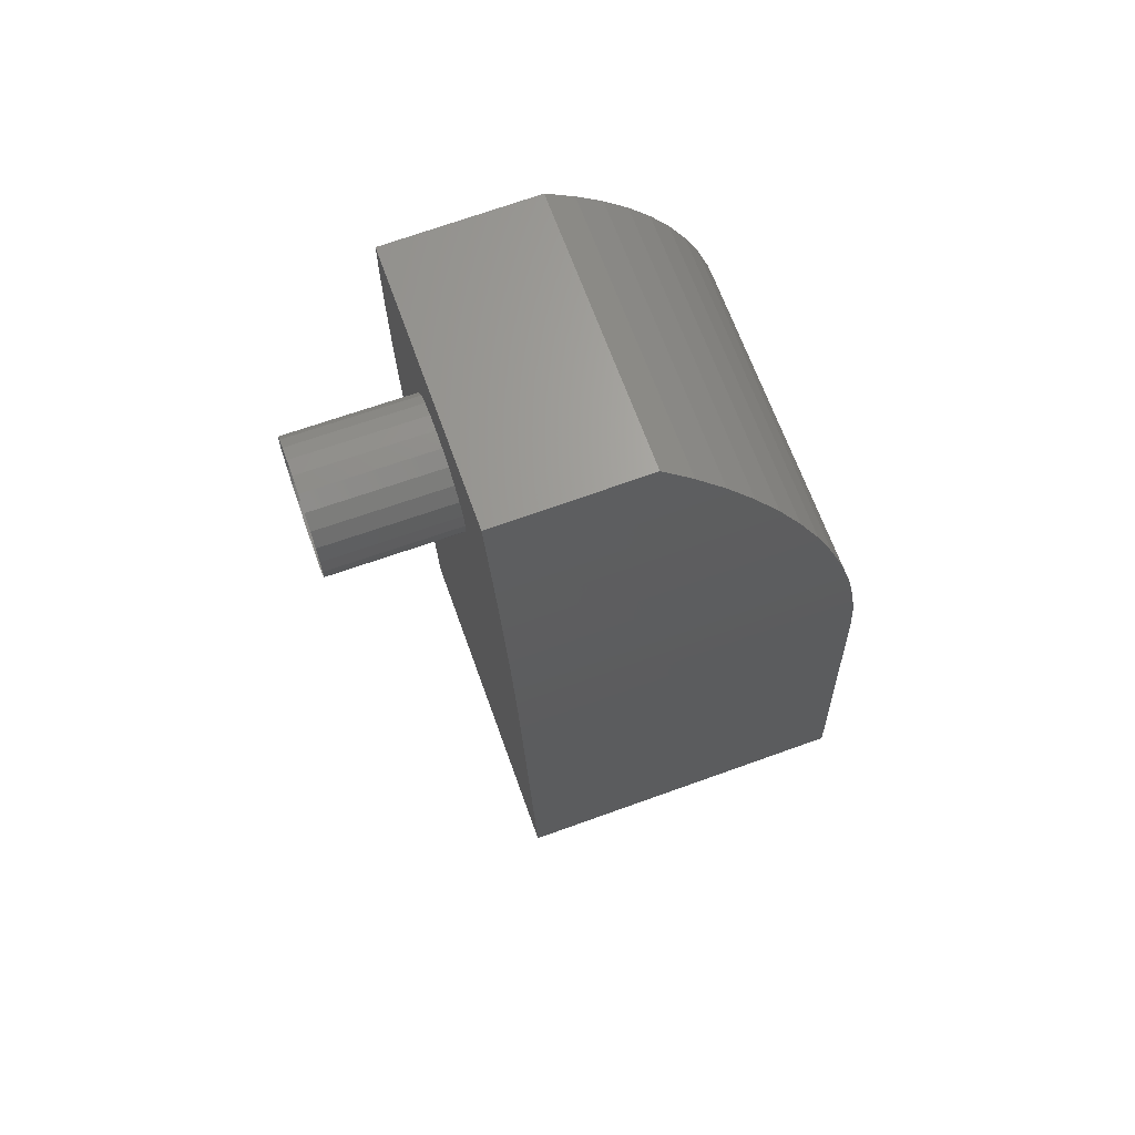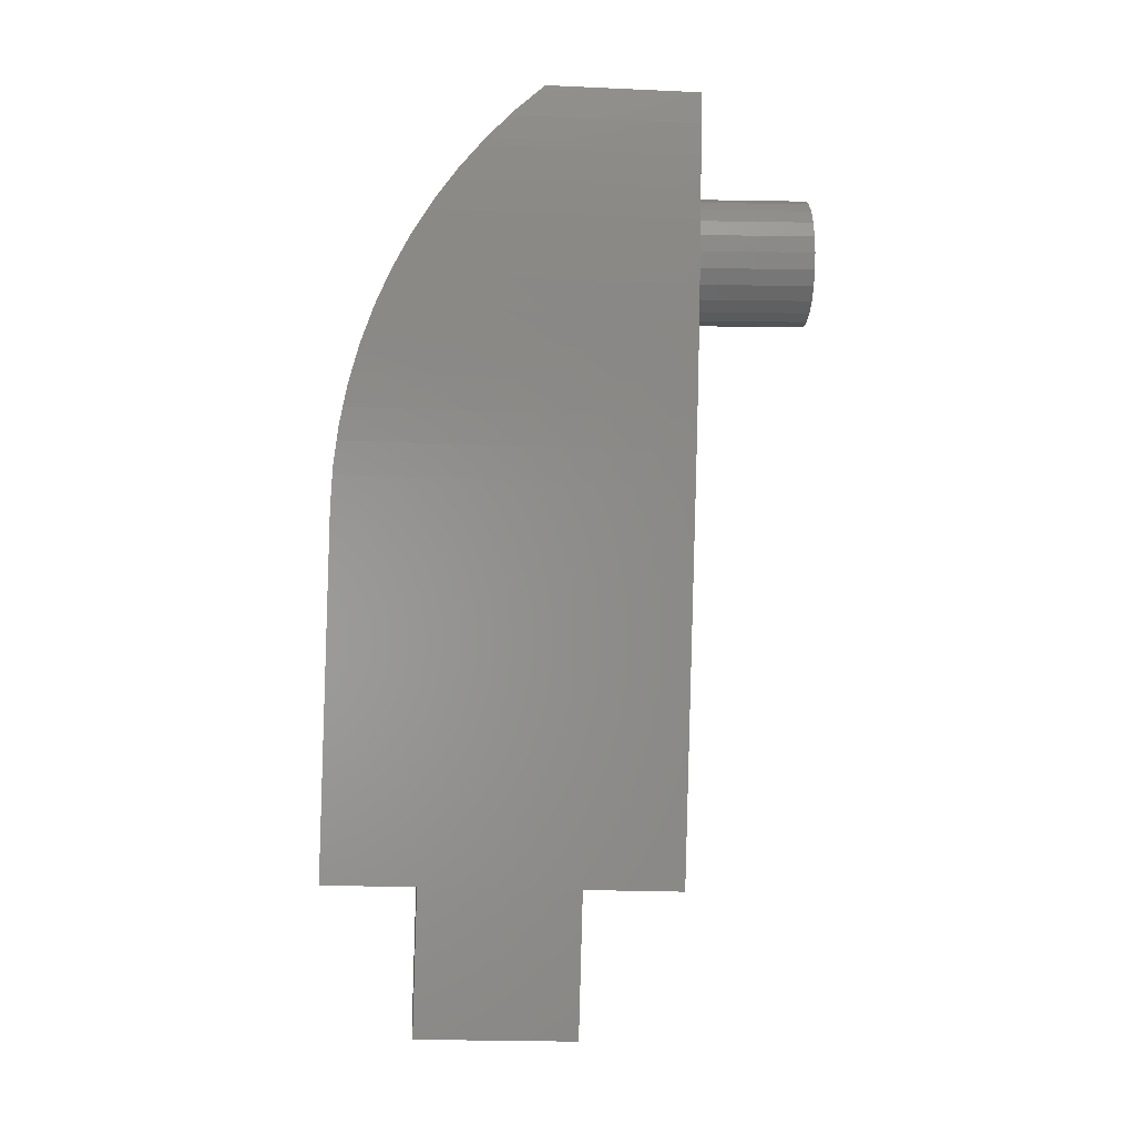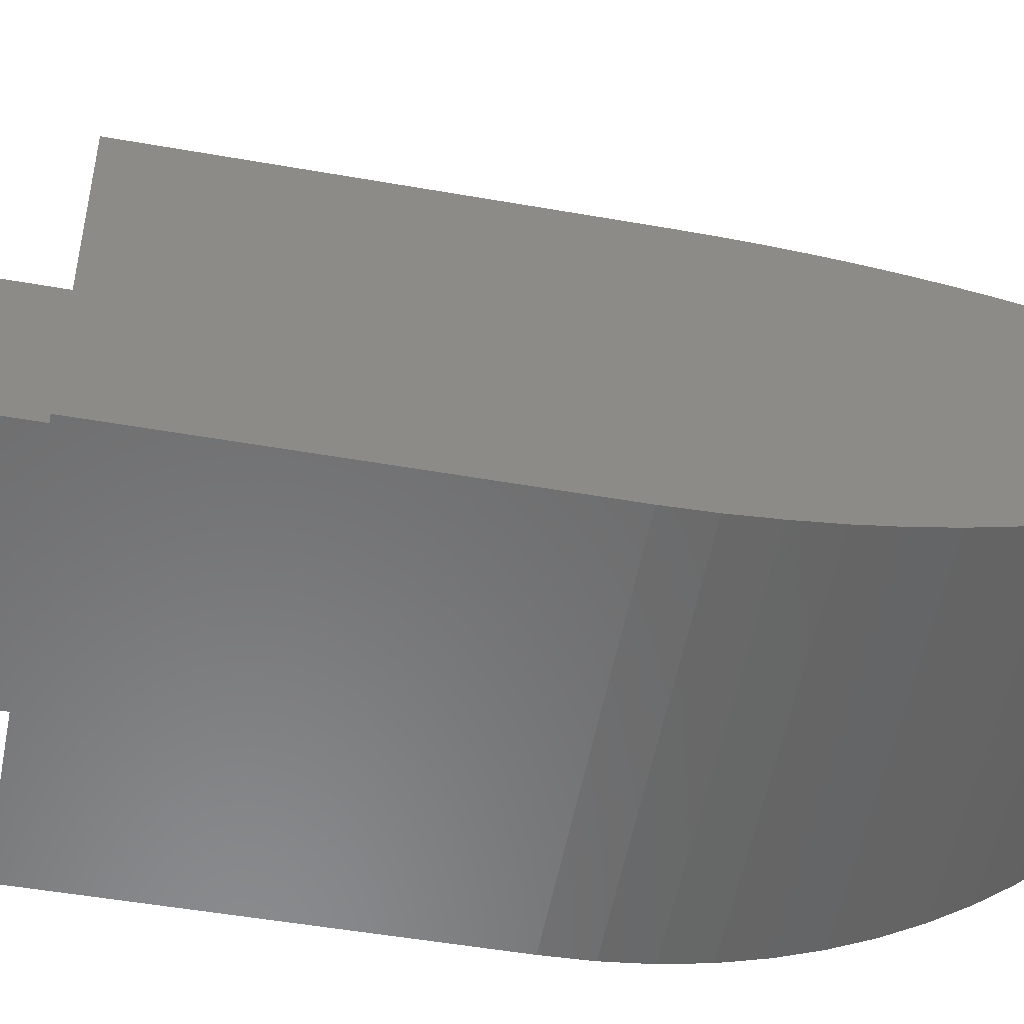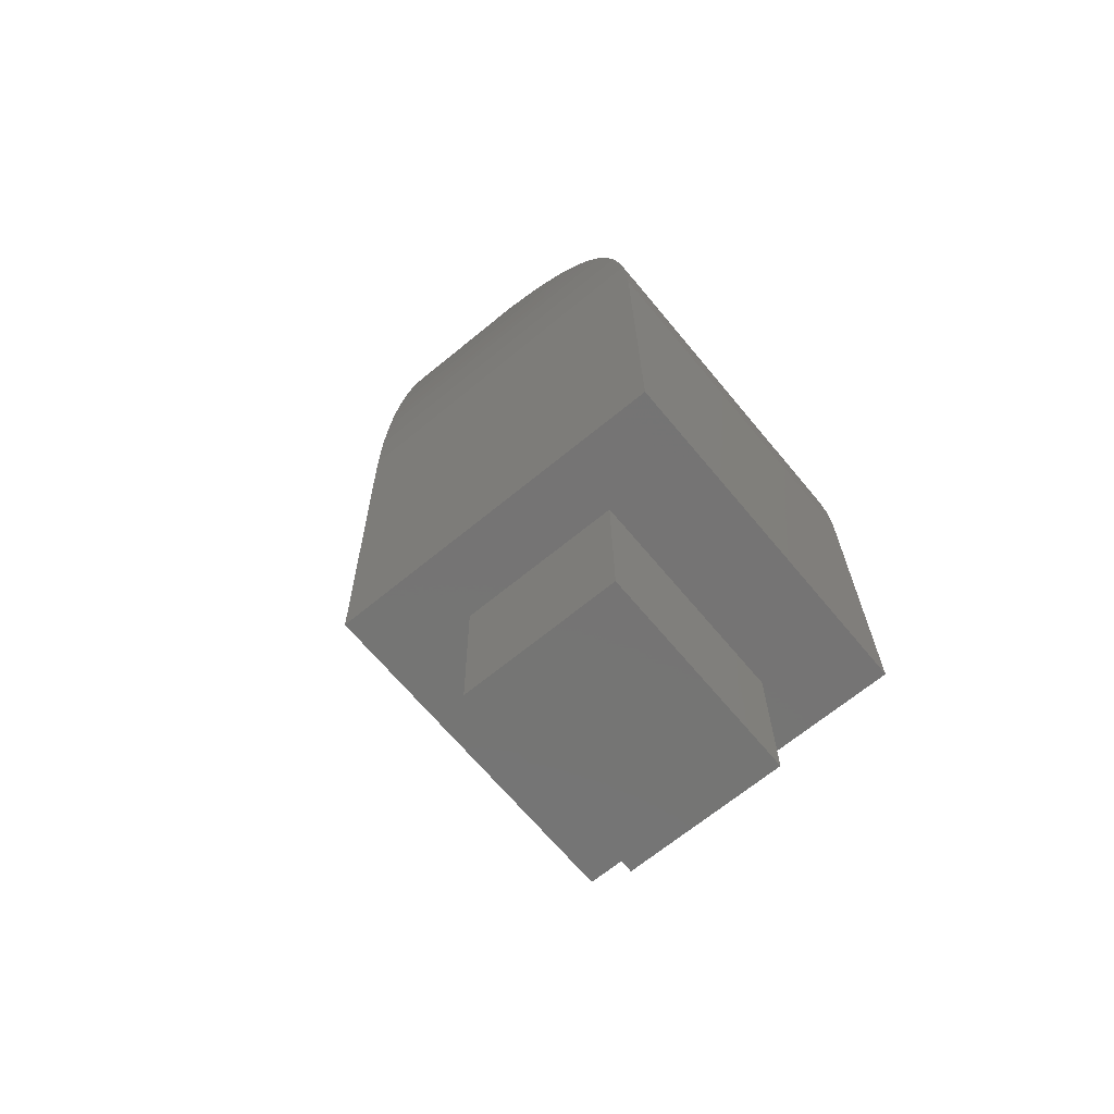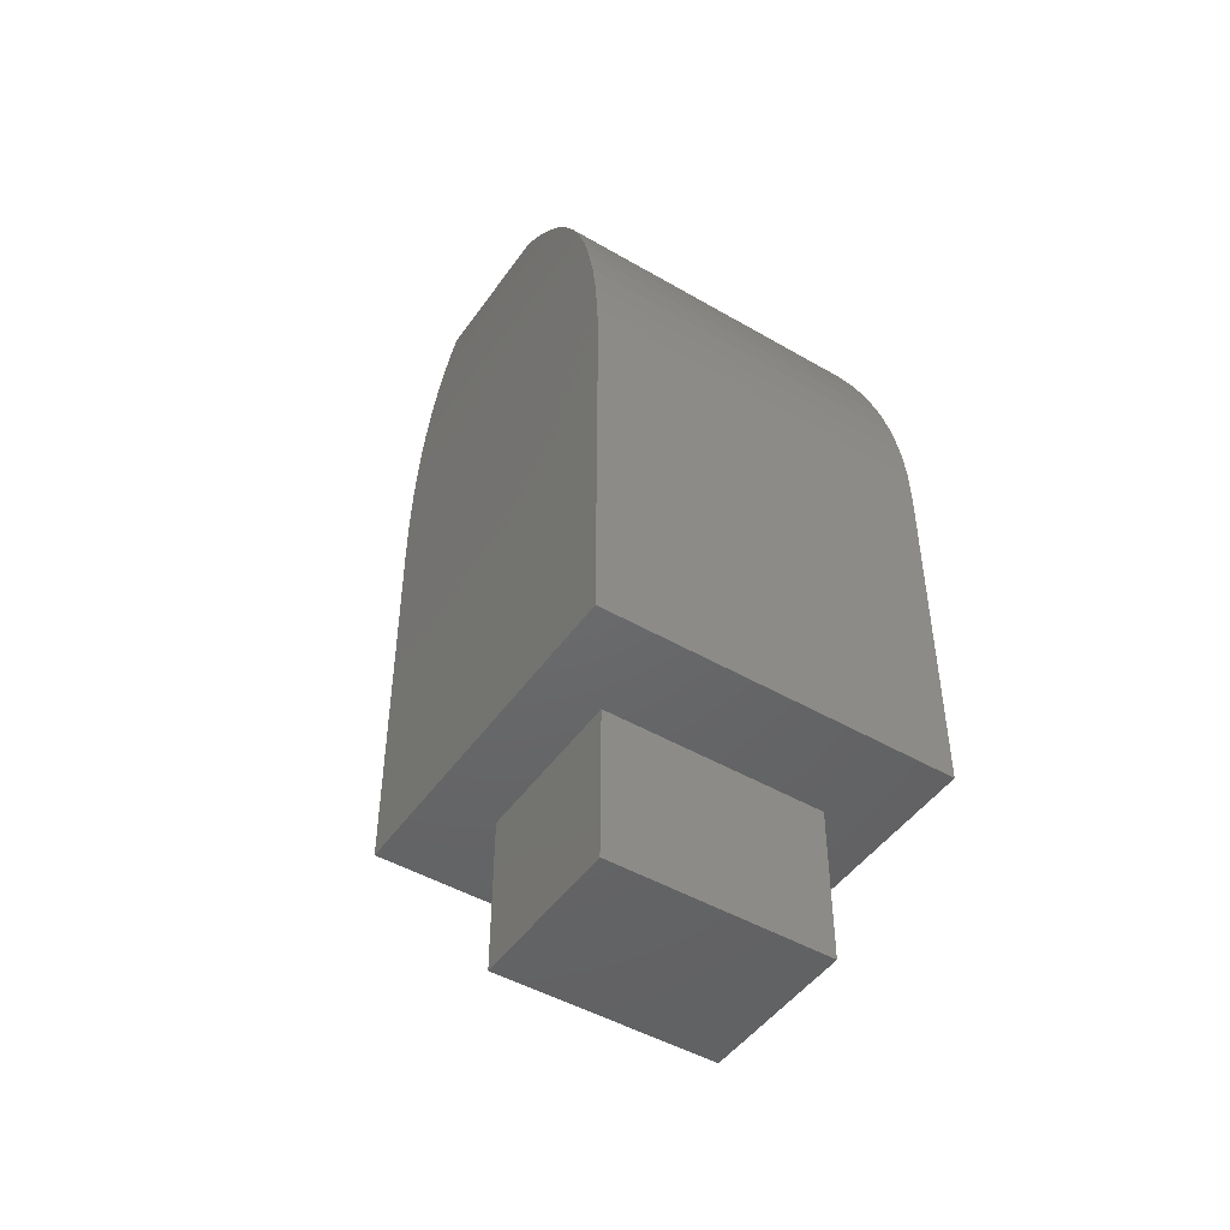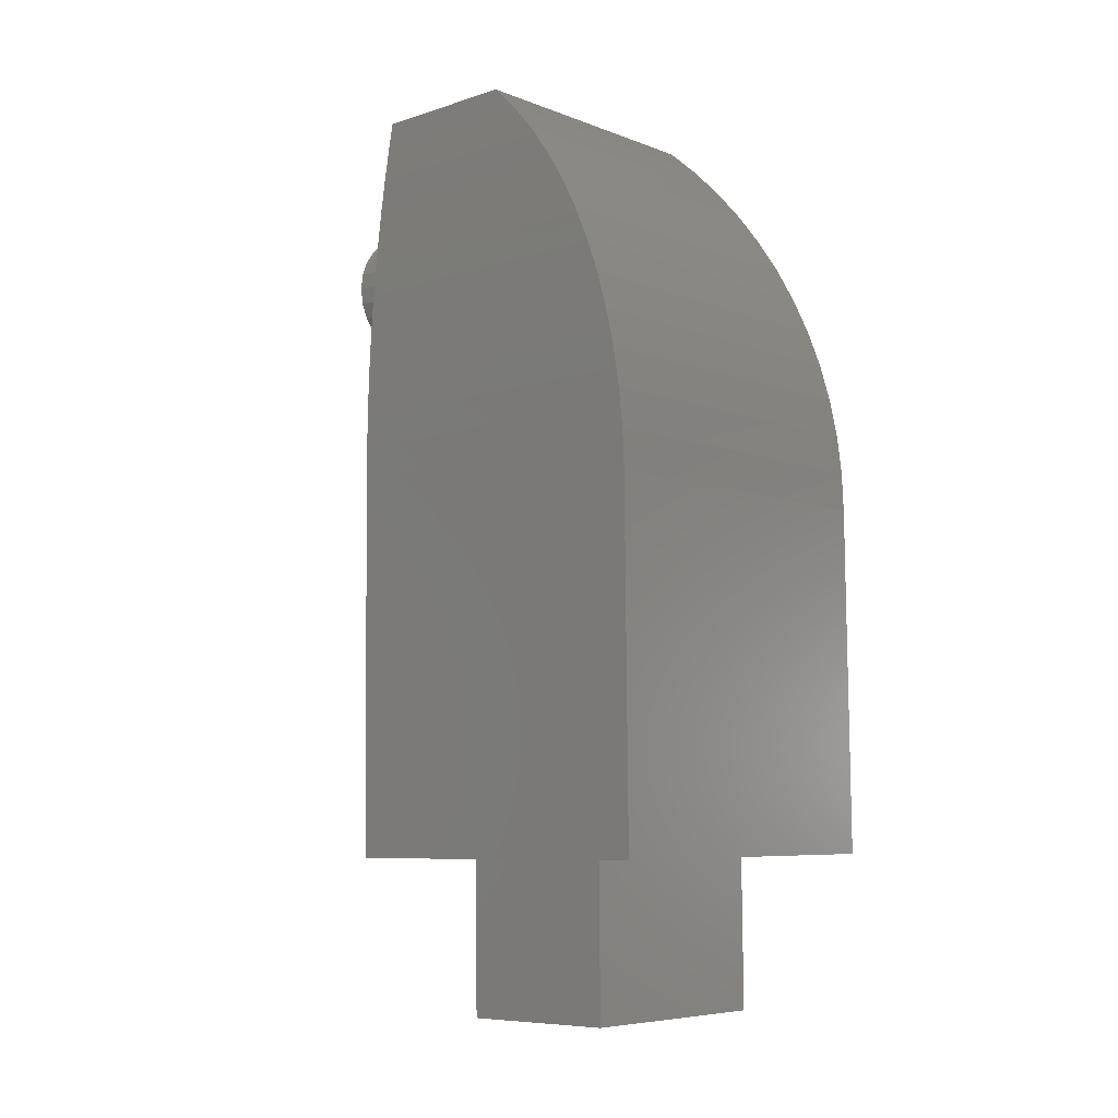
<metadata>
{"format":"stl","ext":"stl","renderer":"f3d","projection":"perspective","resolution":1024,"background":"white","views":[{"elev":67.1,"azim":-109.6,"up":"+Z"},{"elev":-2.0,"azim":85.8,"up":"+Z"},{"elev":-56.6,"azim":-100.1,"up":"+Y"},{"elev":-65.1,"azim":-50.5,"up":"+Z"},{"elev":-45.5,"azim":-33.3,"up":"+Z"},{"elev":-5.5,"azim":-47.9,"up":"+Z"}]}
</metadata>
<code>
# stl→obj: 141 verts, 226 faces
v -0.3987 -0.473 0.6476
v -0.3963 -0.5939 0.7706
v -0.3987 -0.597 0.6508
v -0.3963 -0.4699 0.7674
v -0.5663 -0.5938 0.7735
v -0.5687 -0.473 0.6503
v -0.5687 -0.5969 0.6536
v -0.5663 -0.4698 0.7702
v -0.3963 -0.5939 0.7707
v -0.3963 -0.4699 0.7675
v -0.3463 -0.3995 0.7647
v -0.6163 -0.6642 0.7763
v -0.6163 -0.3993 0.7694
v -0.3463 -0.6644 0.7716
v -0.6116 -0.6572 1.046
v -0.6111 -0.3916 1.065
v -0.6111 -0.6556 1.072
v -0.3416 -0.6573 1.042
v -0.3412 -0.6557 1.067
v -0.3412 -0.3917 1.06
v -0.6105 -0.391 1.089
v -0.6095 -0.3903 1.114
v -0.6082 -0.3897 1.139
v -0.6064 -0.389 1.164
v -0.6043 -0.3884 1.188
v -0.6018 -0.3877 1.213
v -0.599 -0.3871 1.237
v -0.5958 -0.3864 1.262
v -0.5922 -0.3858 1.286
v -0.5882 -0.3852 1.311
v -0.5839 -0.3845 1.335
v -0.5792 -0.3839 1.36
v -0.533 -0.3839 1.359
v -0.409 -0.384 1.357
v -0.3628 -0.384 1.356
v -0.359 -0.3846 1.331
v -0.3555 -0.3853 1.307
v -0.3524 -0.3859 1.282
v -0.3497 -0.3865 1.258
v -0.3473 -0.3872 1.233
v -0.3453 -0.3878 1.208
v -0.3437 -0.3885 1.184
v -0.3424 -0.3891 1.159
v -0.3416 -0.3898 1.134
v -0.3411 -0.3904 1.11
v -0.3409 -0.3911 1.085
v -0.5832 -0.5234 1.343
v -0.5839 -0.5272 1.339
v -0.5792 -0.5004 1.363
v -0.6018 -0.6151 1.219
v -0.6015 -0.6137 1.222
v -0.599 -0.6022 1.243
v -0.5882 -0.5502 1.315
v -0.5871 -0.5449 1.321
v -0.591 -0.5647 1.298
v -0.5922 -0.5701 1.291
v -0.5958 -0.5873 1.267
v -0.5947 -0.5829 1.274
v -0.5983 -0.5992 1.249
v -0.6043 -0.6261 1.194
v -0.6064 -0.635 1.17
v -0.6082 -0.6424 1.146
v -0.6067 -0.6366 1.166
v -0.6095 -0.6483 1.121
v -0.6087 -0.645 1.137
v -0.6101 -0.6512 1.107
v -0.6105 -0.6526 1.096
v -0.611 -0.6553 1.077
v -0.533 -0.4689 1.361
v -0.409 -0.4689 1.359
v -0.3628 -0.5005 1.359
v -0.359 -0.5273 1.335
v -0.3596 -0.5235 1.339
v -0.3555 -0.5503 1.311
v -0.3564 -0.545 1.317
v -0.3524 -0.5702 1.287
v -0.3533 -0.5648 1.294
v -0.3497 -0.5874 1.263
v -0.3504 -0.583 1.27
v -0.3473 -0.6023 1.239
v -0.3478 -0.5993 1.244
v -0.3453 -0.6152 1.214
v -0.3456 -0.6138 1.217
v -0.3437 -0.6262 1.19
v -0.3424 -0.6352 1.165
v -0.3437 -0.6263 1.19
v -0.3416 -0.6425 1.141
v -0.3423 -0.6367 1.161
v -0.3411 -0.6484 1.116
v -0.3414 -0.6451 1.132
v -0.3409 -0.6528 1.092
v -0.341 -0.6513 1.102
v -0.3411 -0.6554 1.072
v -0.4739 -0.2868 1.298
v -0.4609 -0.4689 1.296
v -0.4609 -0.2868 1.296
v -0.4739 -0.4689 1.298
v -0.5218 -0.4689 1.26
v -0.5235 -0.2868 1.247
v -0.5234 -0.4689 1.247
v -0.5219 -0.2868 1.26
v -0.4868 -0.4689 1.296
v -0.4868 -0.2868 1.296
v -0.4235 -0.2868 1.248
v -0.4252 -0.4689 1.261
v -0.4234 -0.4689 1.248
v -0.4253 -0.2868 1.261
v -0.5169 -0.4689 1.272
v -0.517 -0.2868 1.272
v -0.4859 -0.4689 1.199
v -0.4981 -0.2868 1.204
v -0.486 -0.2868 1.199
v -0.498 -0.4689 1.204
v -0.4378 -0.2868 1.213
v -0.4299 -0.4689 1.223
v -0.4378 -0.4689 1.213
v -0.4299 -0.2868 1.223
v -0.473 -0.4689 1.198
v -0.473 -0.2868 1.198
v -0.4988 -0.4689 1.291
v -0.4988 -0.2868 1.291
v -0.5091 -0.4689 1.283
v -0.5091 -0.2868 1.283
v -0.5165 -0.4689 1.222
v -0.5085 -0.2868 1.212
v -0.5085 -0.4689 1.212
v -0.5165 -0.2868 1.222
v -0.5216 -0.4689 1.234
v -0.5216 -0.2868 1.234
v -0.4488 -0.2868 1.291
v -0.4384 -0.4689 1.283
v -0.4384 -0.2868 1.283
v -0.4488 -0.4689 1.291
v -0.4481 -0.2868 1.205
v -0.4601 -0.4689 1.2
v -0.4601 -0.2868 1.2
v -0.448 -0.4689 1.205
v -0.4251 -0.2868 1.235
v -0.425 -0.4689 1.235
v -0.4304 -0.2868 1.273
v -0.4303 -0.4689 1.273
f 1 2 3
f 2 1 4
f 5 6 7
f 6 5 8
f 4 9 2
f 9 4 10
f 3 5 7
f 5 3 2
f 3 6 1
f 6 3 7
f 8 1 6
f 1 8 4
f 5 4 8
f 4 5 2
f 11 12 13
f 12 11 14
f 15 13 12
f 13 15 16
f 16 15 17
f 18 17 15
f 17 18 19
f 11 18 14
f 18 11 20
f 18 20 19
f 12 18 15
f 18 12 14
f 21 13 16
f 13 21 11
f 11 21 22
f 11 22 23
f 11 23 24
f 11 24 25
f 11 25 26
f 11 26 27
f 11 27 28
f 11 28 29
f 11 29 30
f 11 30 31
f 11 31 32
f 11 32 33
f 11 33 34
f 11 34 35
f 11 35 36
f 11 36 37
f 11 37 38
f 11 38 39
f 11 39 40
f 11 40 41
f 11 41 42
f 11 42 43
f 11 43 44
f 11 44 45
f 11 45 46
f 11 46 20
f 47 31 48
f 31 47 32
f 32 47 49
f 50 27 26
f 27 50 51
f 27 51 52
f 53 31 30
f 31 53 54
f 31 54 48
f 55 29 56
f 29 55 30
f 30 55 53
f 57 29 28
f 29 57 58
f 29 58 56
f 59 27 52
f 27 59 28
f 28 59 57
f 60 26 25
f 26 60 50
f 60 24 61
f 24 60 25
f 25 60 60
f 62 24 23
f 24 62 63
f 24 63 61
f 64 23 22
f 23 64 65
f 23 65 62
f 66 21 67
f 21 66 22
f 22 66 64
f 17 21 16
f 21 17 68
f 21 68 67
f 49 33 32
f 33 49 69
f 70 35 34
f 35 70 71
f 71 70 69
f 71 69 49
f 69 34 33
f 34 69 70
f 35 72 36
f 72 35 73
f 73 35 71
f 36 74 37
f 74 36 75
f 75 36 72
f 37 76 38
f 76 37 77
f 77 37 74
f 38 78 39
f 78 38 79
f 79 38 76
f 39 80 40
f 80 39 81
f 81 39 78
f 40 82 41
f 82 40 83
f 83 40 80
f 41 84 42
f 84 41 82
f 42 85 43
f 85 42 86
f 86 42 84
f 43 87 44
f 87 43 88
f 88 43 85
f 44 89 45
f 89 44 90
f 90 44 87
f 45 91 46
f 91 45 92
f 92 45 89
f 46 19 20
f 19 46 93
f 93 46 91
f 19 68 17
f 68 19 93
f 93 67 68
f 67 93 66
f 66 93 92
f 92 93 91
f 92 64 66
f 64 92 65
f 65 92 90
f 90 92 89
f 90 62 65
f 62 90 63
f 63 90 88
f 88 90 87
f 88 61 63
f 61 88 60
f 60 88 86
f 86 88 85
f 83 52 51
f 52 83 59
f 59 83 81
f 81 83 80
f 86 60 60
f 60 86 50
f 50 86 51
f 51 86 83
f 83 86 82
f 82 86 84
f 81 57 59
f 57 81 58
f 58 81 79
f 79 81 78
f 79 56 58
f 56 79 55
f 55 79 77
f 77 79 76
f 77 53 55
f 53 77 54
f 54 77 75
f 75 77 74
f 75 48 54
f 48 75 47
f 47 75 73
f 73 75 72
f 47 71 49
f 71 47 73
f 94 95 96
f 95 94 97
f 98 99 100
f 99 98 101
f 102 94 103
f 94 102 97
f 104 105 106
f 105 104 107
f 108 101 98
f 101 108 109
f 110 111 112
f 111 110 113
f 114 115 116
f 115 114 117
f 118 112 119
f 112 118 110
f 120 103 121
f 103 120 102
f 122 121 123
f 121 122 120
f 124 125 126
f 125 124 127
f 128 127 124
f 127 128 129
f 130 131 132
f 131 130 133
f 134 135 136
f 135 134 137
f 136 118 119
f 118 136 135
f 122 109 108
f 109 122 123
f 96 133 130
f 133 96 95
f 138 106 139
f 106 138 104
f 114 137 134
f 137 114 116
f 113 125 111
f 125 113 126
f 117 139 115
f 139 117 138
f 100 129 128
f 129 100 99
f 140 131 141
f 131 140 132
f 107 141 105
f 141 107 140

</code>
